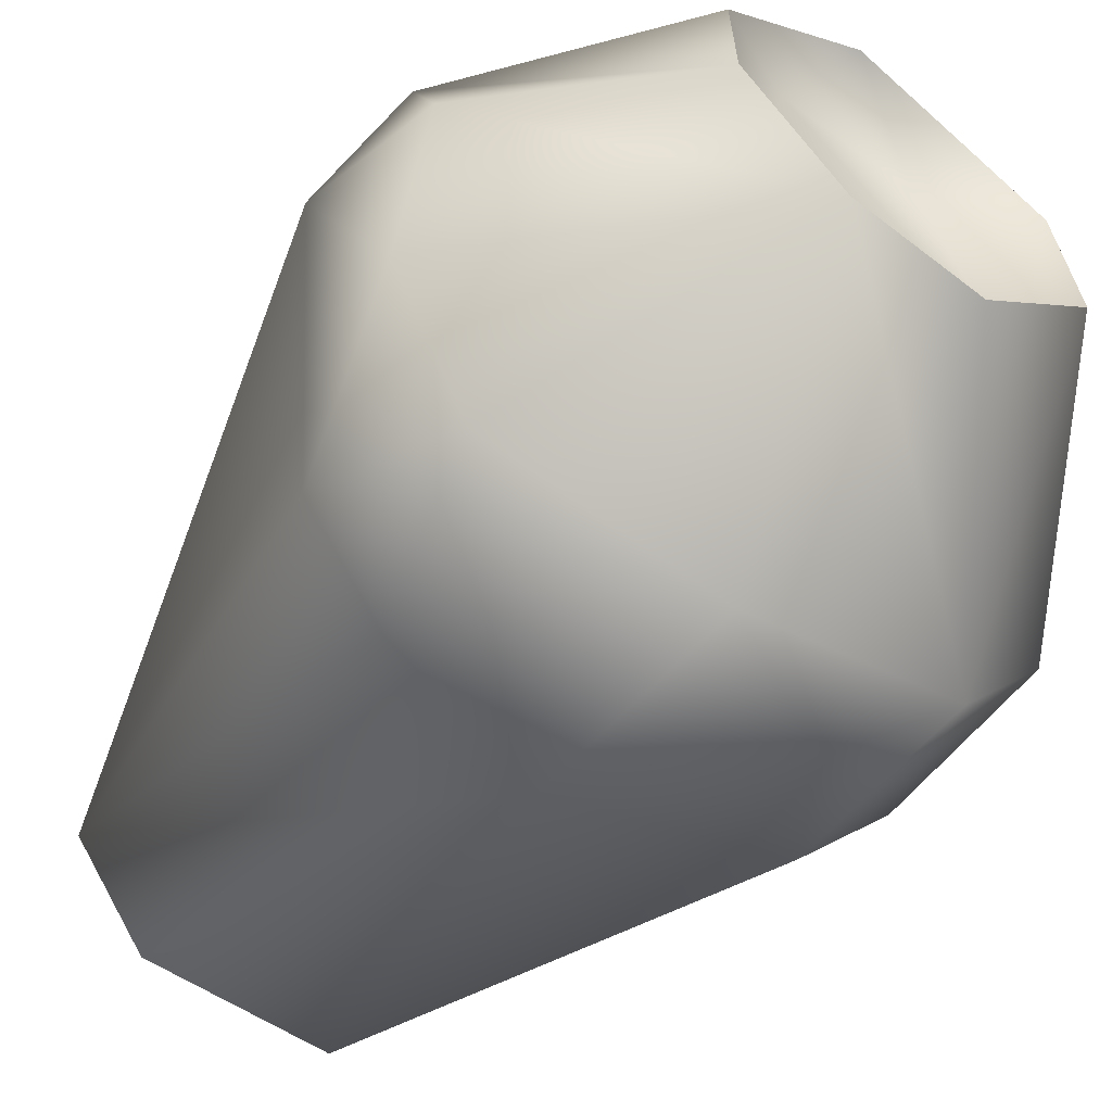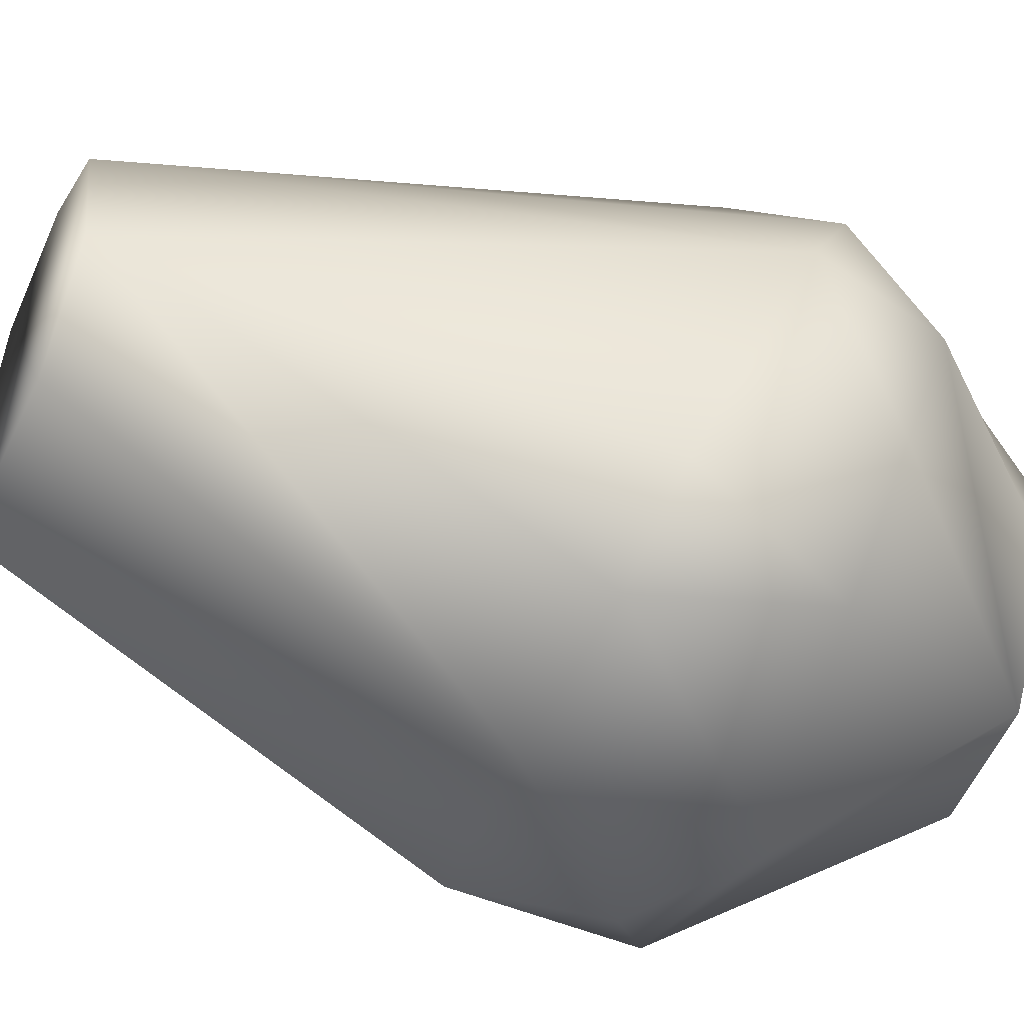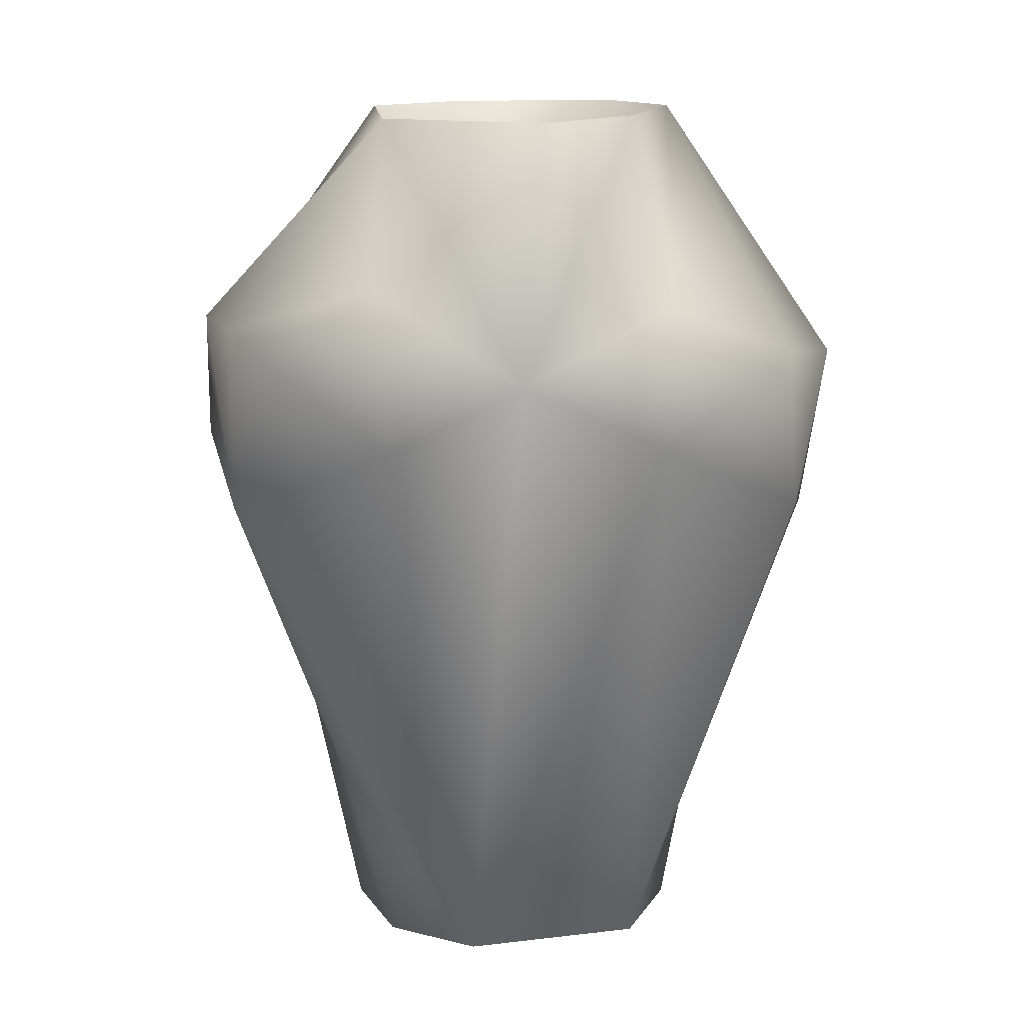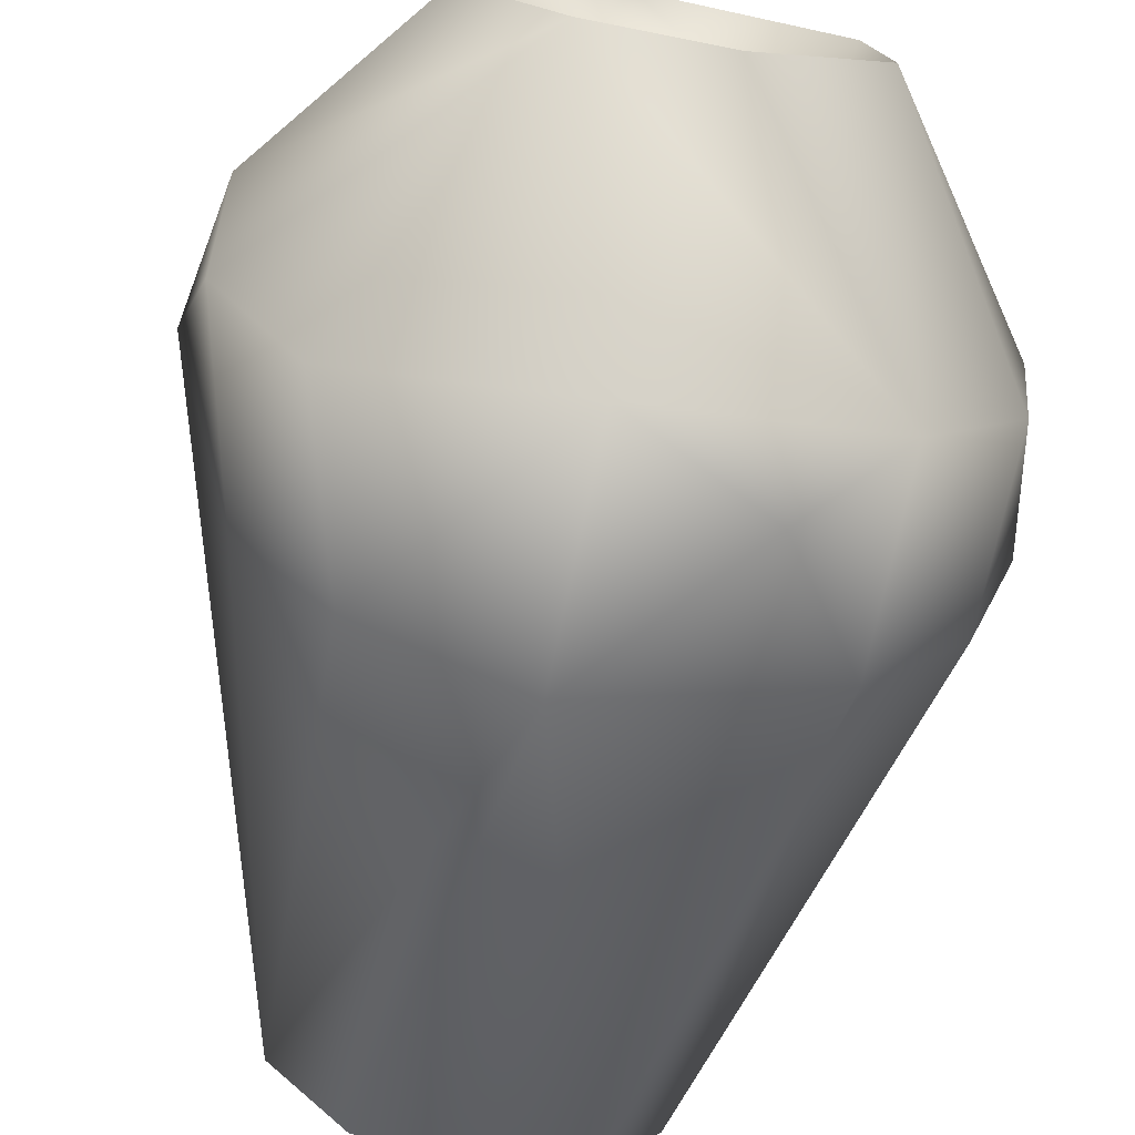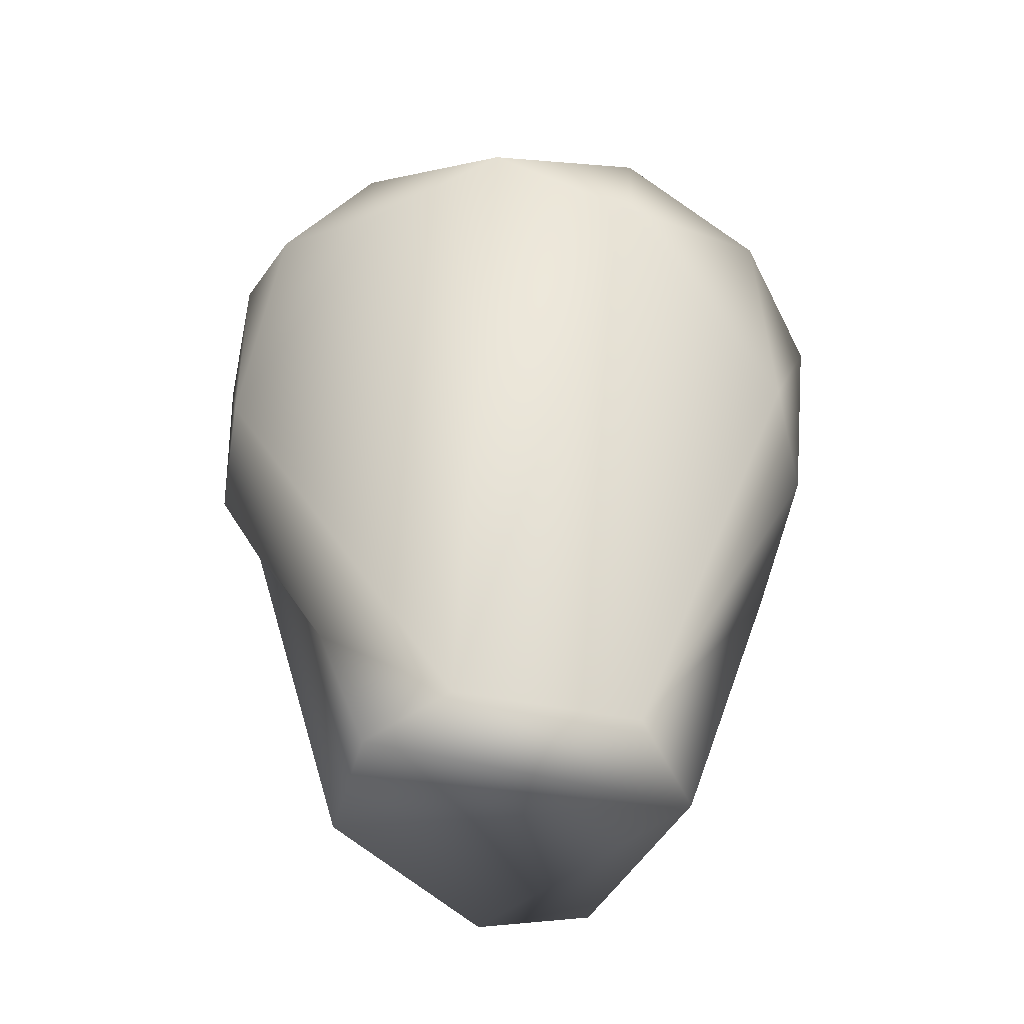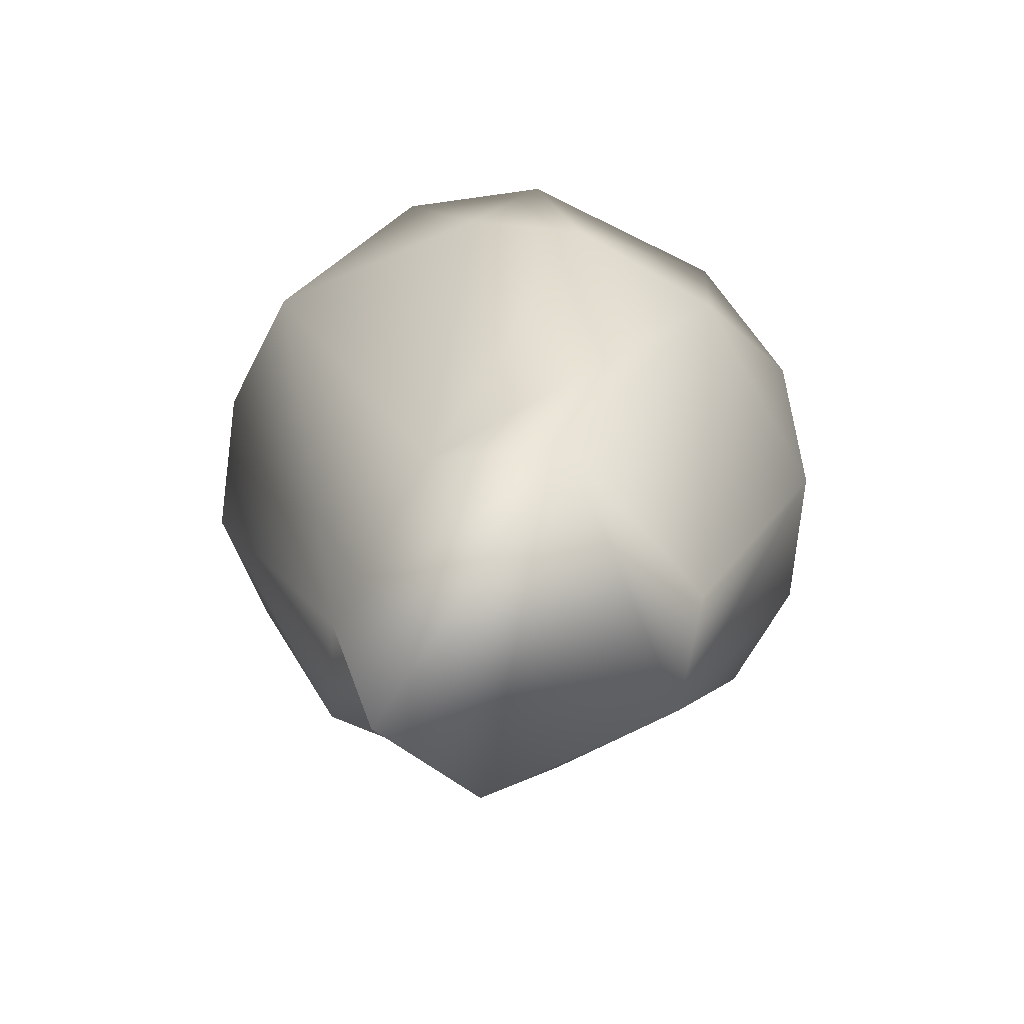
<metadata>
{"format":"obj","ext":"obj","renderer":"f3d","projection":"perspective","resolution":1024,"background":"white","views":[{"elev":-55.3,"azim":141.9,"up":"+Z"},{"elev":-49.0,"azim":65.0,"up":"+Z"},{"elev":11.6,"azim":57.4,"up":"+Y"},{"elev":-72.7,"azim":168.5,"up":"+Z"},{"elev":-50.5,"azim":62.1,"up":"+Y"},{"elev":-77.1,"azim":133.9,"up":"+Y"}]}
</metadata>
<code>
g default
v -0.09444 0.3243 -0.1103
v -0.01817 0.4244 -0.06532
v 0.03667 0.4232 -0.05826
v 0.05585 0.3984 -0.02935
v -0.05299 0.4026 -0.0294
v 0.005183 0.3245 -0.1427
v -0.06543 0.4222 0.04344
v -0.02816 0.3956 0.0633
v 0.01338 0.4186 0.08365
v -0.07318 0.4237 -0.01072
v -0.01786 0.2406 0.1469
v 0.03573 0.3099 0.1502
v -0.009826 0.3247 0.1511
v -0.07135 0.3244 0.1335
v -0.0942 0.2642 0.1222
v -0.01742 0.1056 0.09213
v -0.1172 0.3243 0.09411
v -0.1258 0.2719 0.08909
v 0.06611 0.3471 0.1196
v 0.03119 0.3949 0.0631
v 0.1282 0.3096 0.08128
v 0.005174 0.2247 -0.1352
v 0.06971 0.02774 -0.01829
v 0.03561 0.02754 -0.06205
v -0.136 0.3245 -0.05656
v 0.04777 0.02777 0.05803
v -0.05611 0.2944 -0.1376
v 0.07412 0.2327 -0.1145
v -0.09421 0.2404 -0.11
v -0.134 0.2481 -0.06388
v 0.1481 0.2796 0.02001
v -0.04787 0.02774 0.06653
v 0.09788 0.3093 -0.1099
v 0.1133 0.2406 -0.07958
v 0.1359 0.3171 -0.05665
v -0.04843 0.02801 -0.0588
v -0.07707 0.02793 -0.01864
v 0.138 0.3395 0.01226
v -0.1519 0.2638 -0.01106
v 0.08936 0.2795 0.1246
v 0.004926 0.02748 0.07796
v 0.07575 0.4175 0.03578
v 0.07639 0.4202 -0.01062
v -0.1465 0.3246 0.02766
f 1 2 3
f 4 2 5
f 6 1 3
f 5 7 8
f 7 9 8
f 10 5 2
f 10 2 1
f 10 7 5
f 4 3 2
f 11 12 13
f 13 14 11
f 11 14 15
f 13 9 14
f 16 11 15
f 14 17 15
f 16 15 18
f 17 14 9
f 15 17 18
f 19 9 13
f 8 9 20
f 9 19 21
f 5 8 20
f 22 23 24
f 10 1 25
f 26 11 16
f 26 24 23
f 22 27 6
f 27 1 6
f 22 28 23
f 29 27 22
f 1 27 29
f 25 1 30
f 1 29 30
f 26 23 31
f 18 32 16
f 6 28 22
f 28 6 33
f 6 3 33
f 34 28 33
f 28 34 23
f 31 34 35
f 35 34 33
f 35 33 3
f 34 31 23
f 36 37 29
f 30 29 37
f 35 38 31
f 37 18 39
f 31 21 26
f 31 38 21
f 12 19 13
f 11 40 12
f 40 19 12
f 11 26 40
f 40 21 19
f 26 16 41
f 42 9 21
f 41 24 26
f 16 32 41
f 21 40 26
f 41 32 24
f 37 24 32
f 37 32 18
f 36 22 24
f 22 36 29
f 36 24 37
f 17 9 7
f 3 4 43
f 18 17 44
f 39 18 44
f 44 17 7
f 4 20 42
f 10 25 44
f 42 43 4
f 38 35 3
f 10 44 7
f 38 3 43
f 43 42 21
f 21 38 43
f 25 39 44
f 30 39 25
f 4 5 20
f 42 20 9
f 39 30 37

</code>
